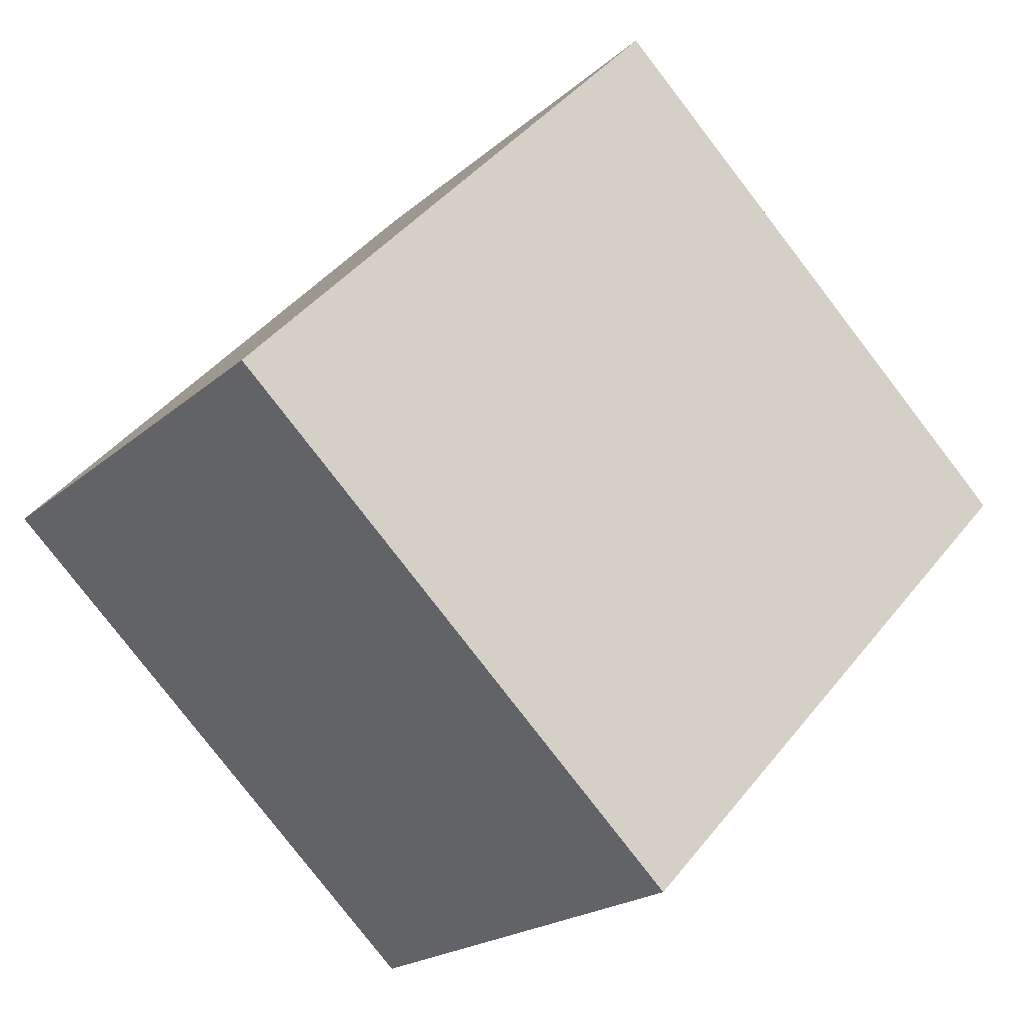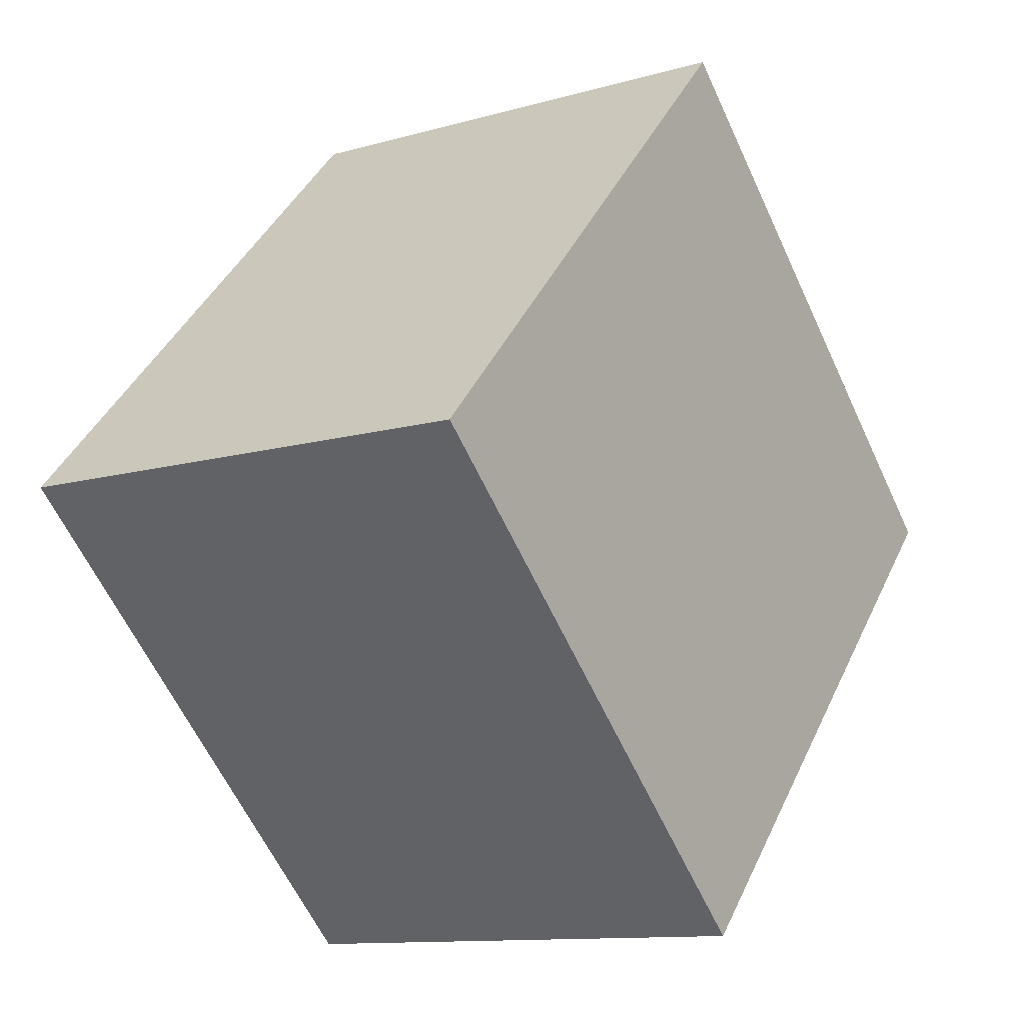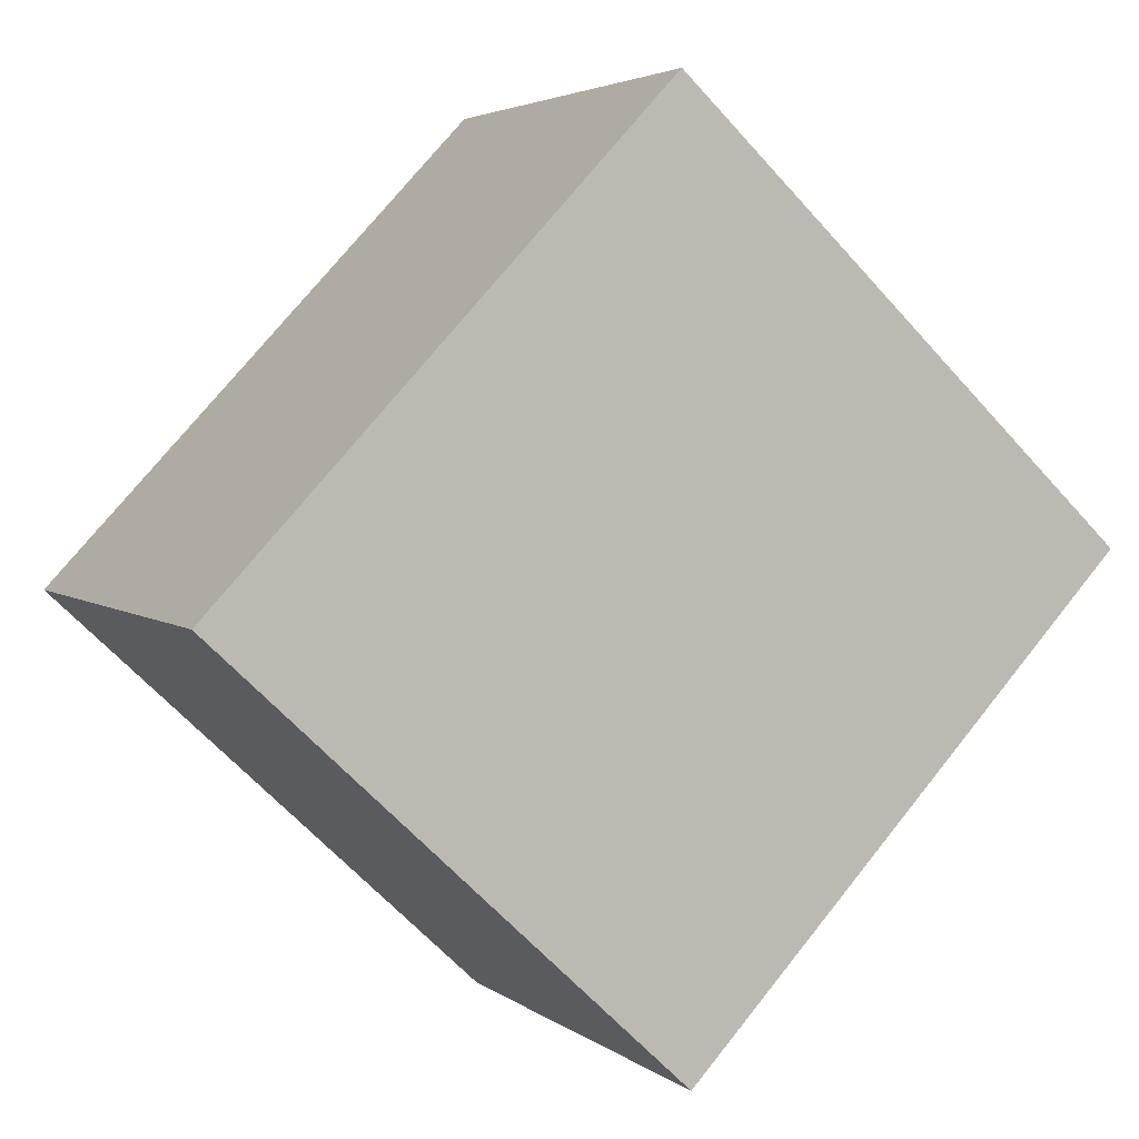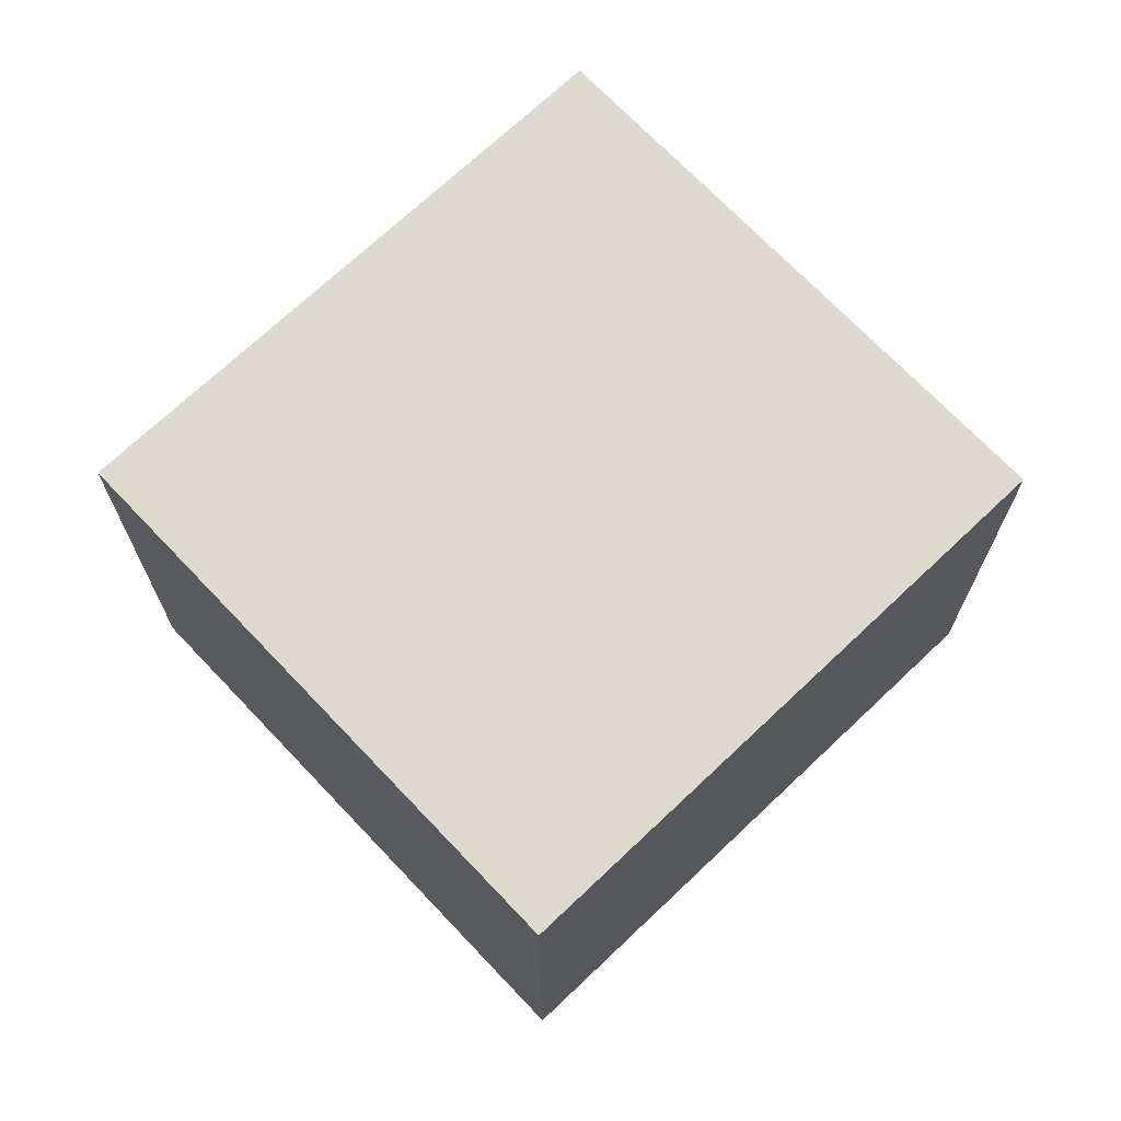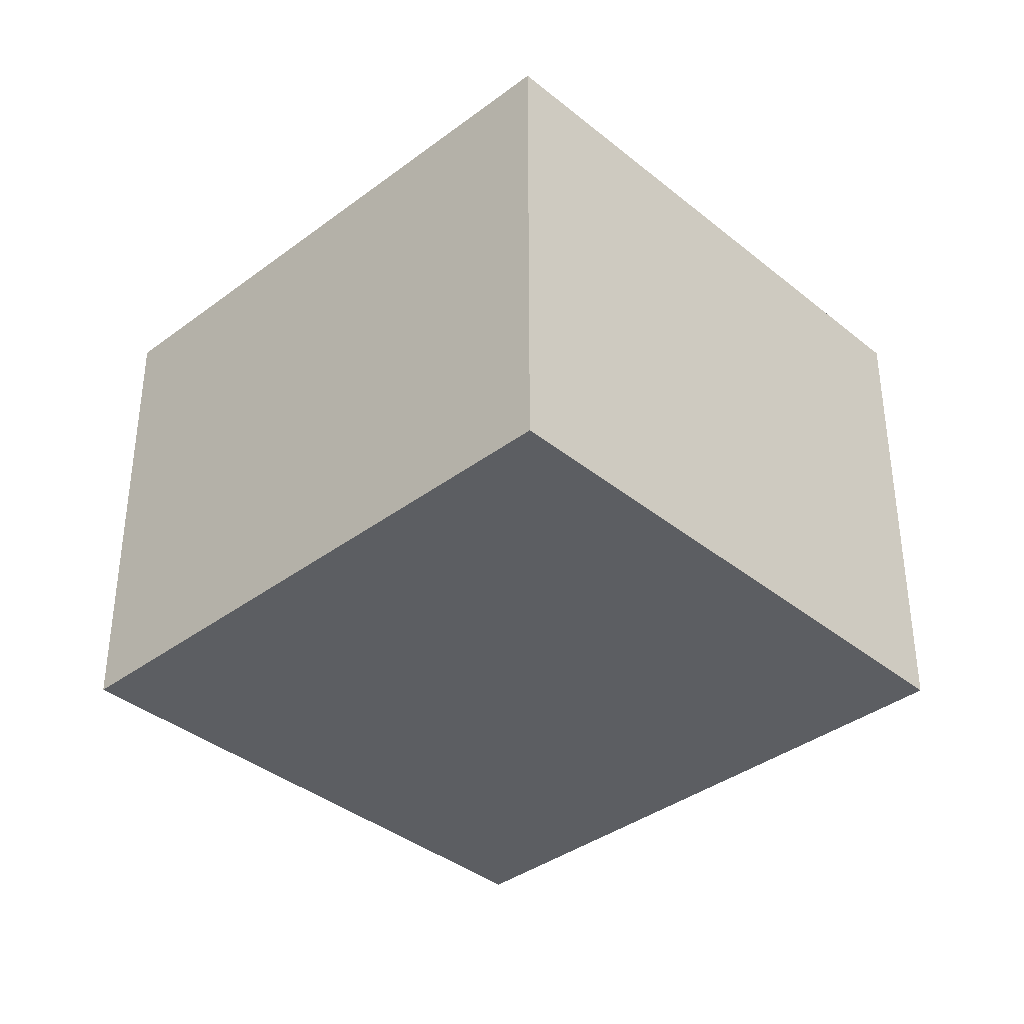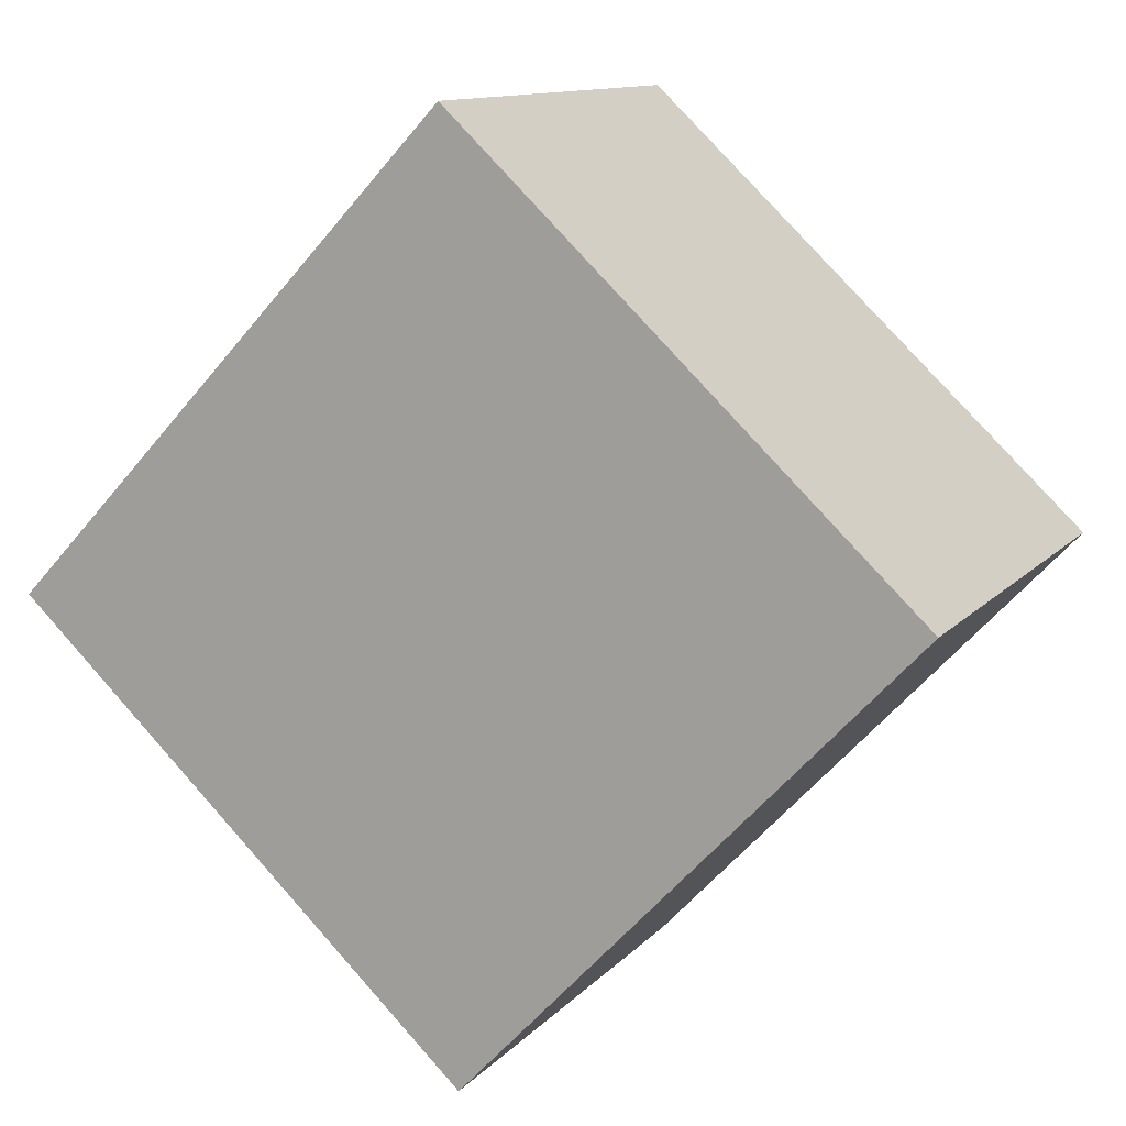
<metadata>
{"format":"obj","ext":"obj","renderer":"f3d","projection":"perspective","resolution":1024,"background":"white","views":[{"elev":-20.2,"azim":-33.2,"up":"+Z"},{"elev":-11.5,"azim":-55.2,"up":"+Z"},{"elev":3.7,"azim":-24.6,"up":"+Z"},{"elev":70.6,"azim":-90.3,"up":"+Y"},{"elev":-37.4,"azim":177.1,"up":"+Y"},{"elev":11.7,"azim":24.3,"up":"+Z"}]}
</metadata>
<code>
v  0 1.702 1.042e-16
v  3.099 1.702 0.153
v  1.57 1.702 -1.475
v  1.529 1.702 1.628
v  3.099 -9.369e-18 0.153
v  1.57 9.032e-17 -1.475
v  0 0 0
v  1.529 -9.969e-17 1.628
g defaultobject
f 1 2 3
f 2 1 4
f 5 3 2
f 3 5 6
f 6 1 3
f 1 6 7
f 7 4 1
f 4 7 8
f 8 2 4
f 2 8 5
f 5 7 6
f 7 5 8

</code>
